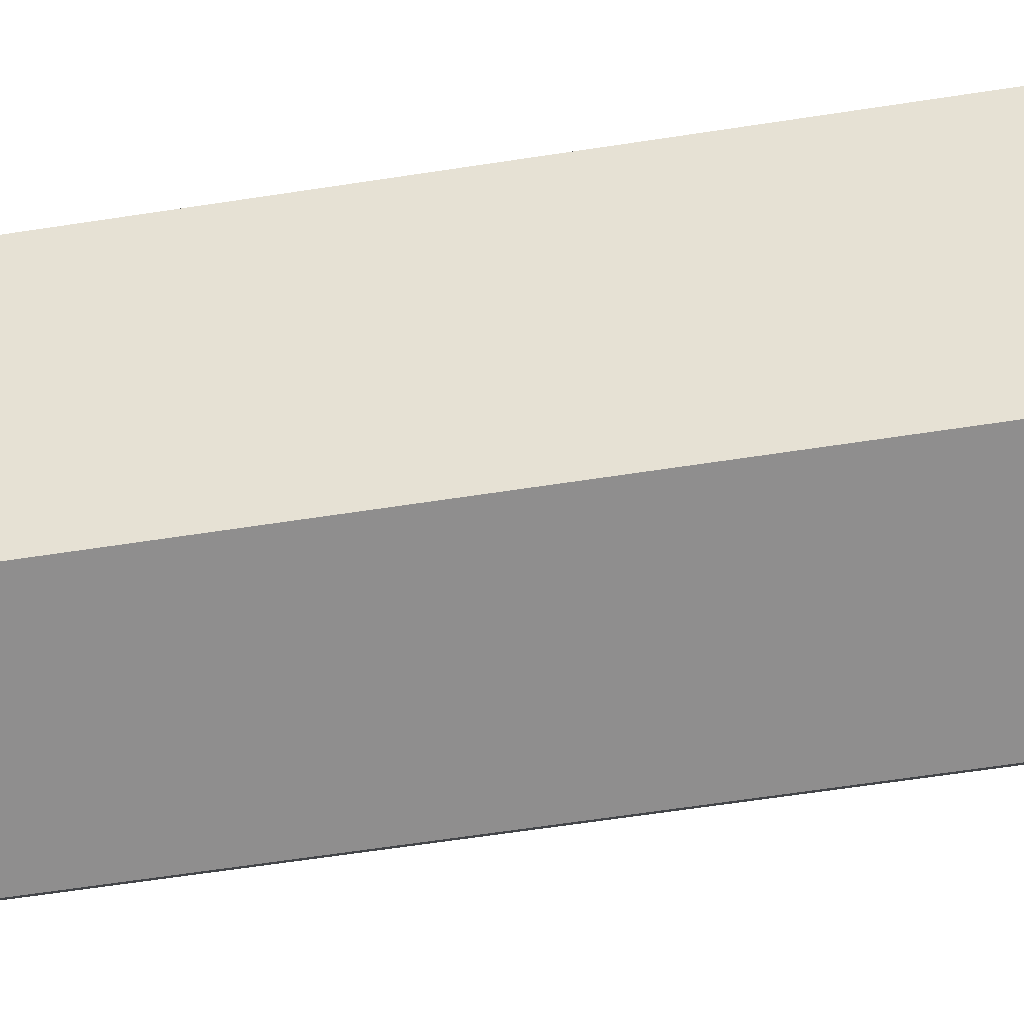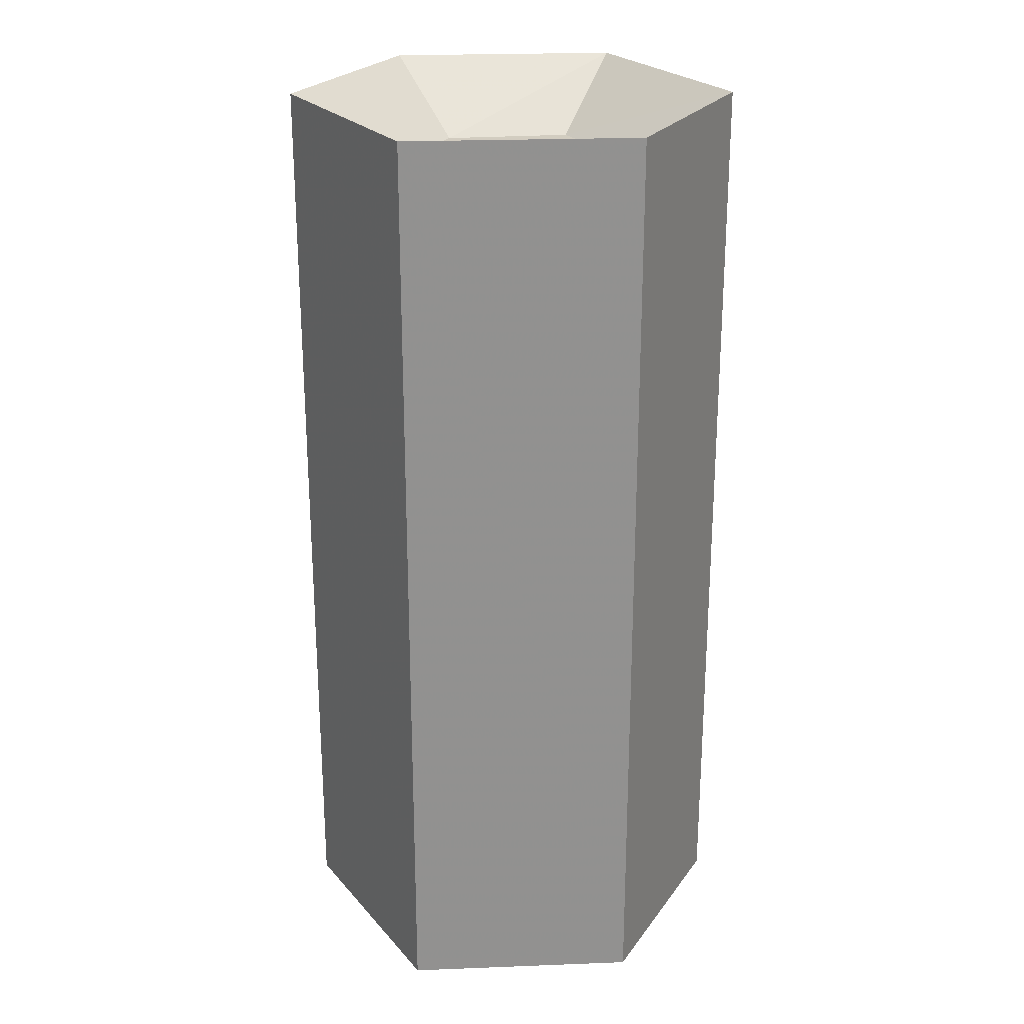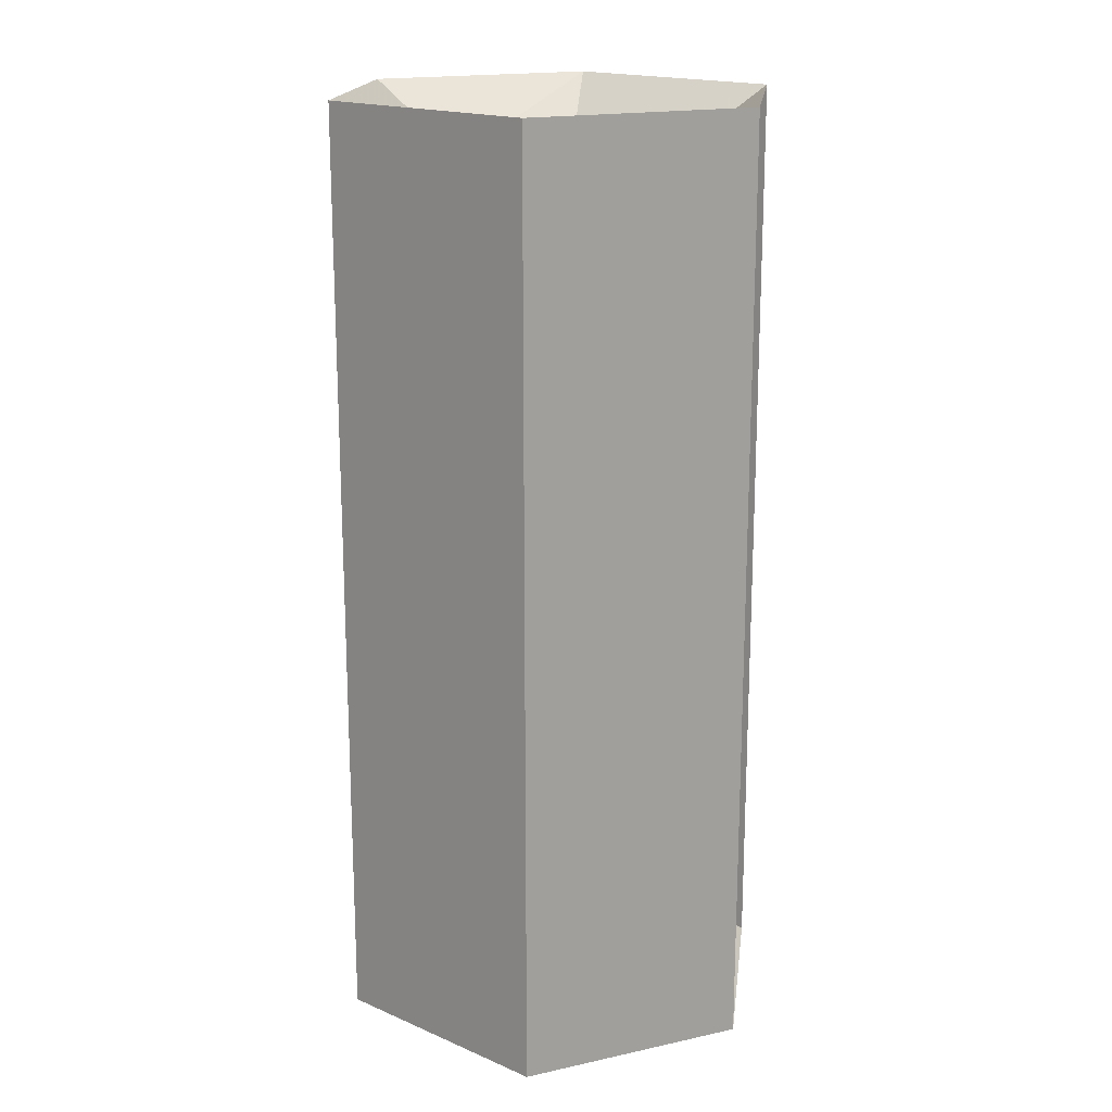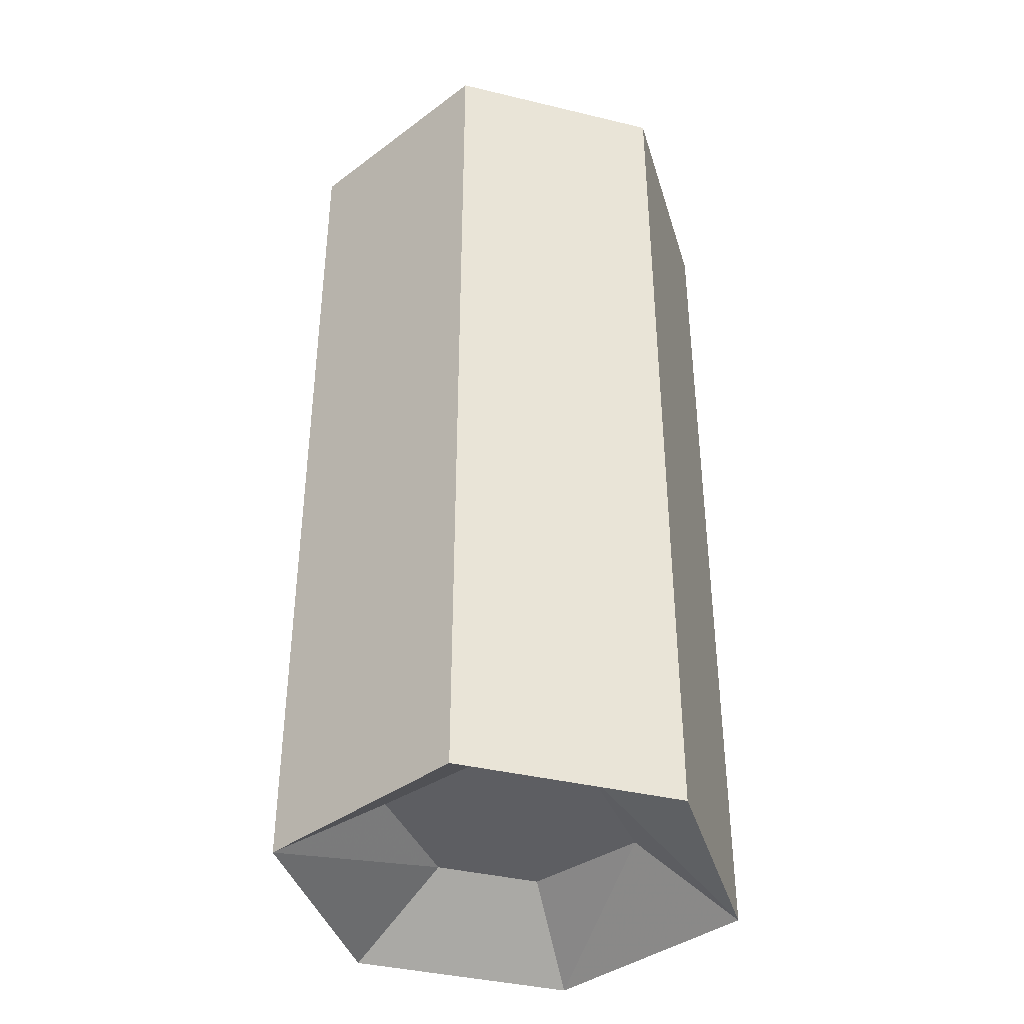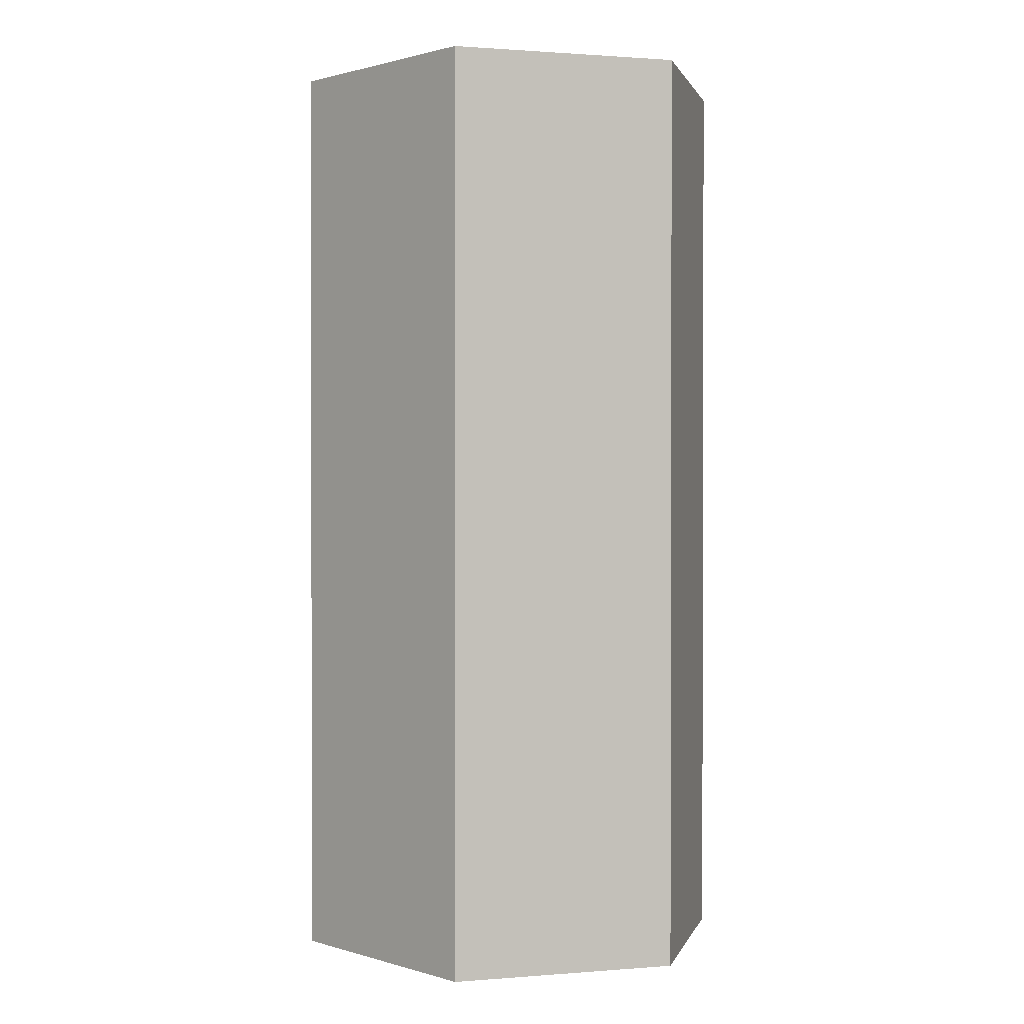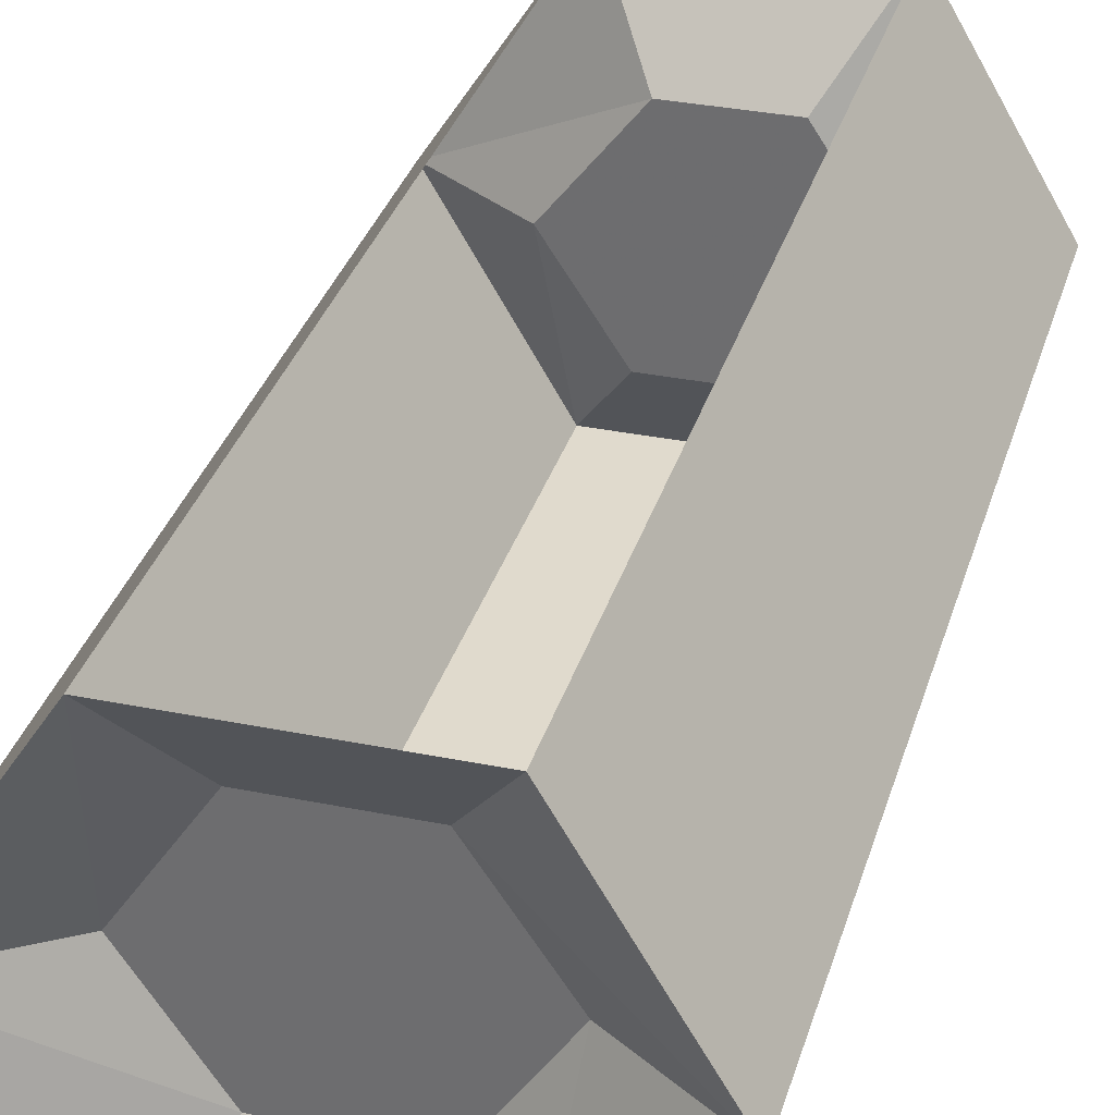
<metadata>
{"format":"obj","ext":"obj","renderer":"f3d","projection":"perspective","resolution":1024,"background":"white","views":[{"elev":-65.0,"azim":98.7,"up":"+Y"},{"elev":24.3,"azim":-63.2,"up":"+Z"},{"elev":17.8,"azim":97.1,"up":"+Z"},{"elev":-39.4,"azim":-16.7,"up":"+Z"},{"elev":1.0,"azim":-75.9,"up":"+Z"},{"elev":33.0,"azim":15.7,"up":"+Y"}]}
</metadata>
<code>
v -0.0625 -0.1328 0.3203
v -0.0625 -0.1328 -0.3047
v -0.1406 0 -0.3047
v -0.1406 0 0.3203
v -0.1797 -0.0625 0.2734
v -0.1328 -0.1328 0.2734
v -0.1484 -0.2656 0.3203
v -0.1484 -0.2656 -0.3047
v -0.1875 -0.2031 -0.2578
v -0.1328 -0.1328 -0.2578
v -0.1797 -0.0625 -0.2578
v -0.2891 0 -0.3047
v -0.25 -0.0625 -0.2578
v -0.375 -0.1328 -0.3047
v -0.2891 0 0.3203
v -0.375 -0.1328 0.3203
v -0.3047 -0.1328 0.2734
v -0.2578 -0.0625 0.2734
v -0.2578 -0.2031 0.2734
v -0.1797 -0.2031 0.2734
v -0.2969 -0.2656 0.3203
v -0.2969 -0.2656 -0.3047
v -0.2578 -0.2031 -0.2578
v -0.3047 -0.1328 -0.2578
f 1 2 3
f 1 3 4
f 1 7 2
f 2 7 8
f 12 14 15
f 15 14 16
f 7 21 8
f 8 21 22
f 16 14 22
f 16 22 21
f 1 4 5
f 1 5 6
f 1 6 7
f 2 8 9
f 2 9 10
f 2 10 3
f 3 10 11
f 3 11 12
f 12 11 13
f 12 13 14
f 15 16 17
f 15 17 18
f 15 18 4
f 4 18 5
f 6 20 7
f 7 20 21
f 8 22 23
f 8 23 9
f 16 21 19
f 16 19 17
f 14 13 24
f 14 24 22
f 22 24 23
f 21 20 19
f 5 18 6
f 6 18 17
f 6 17 19
f 6 19 20
f 9 23 24
f 9 24 13
f 9 13 11
f 9 11 10

</code>
